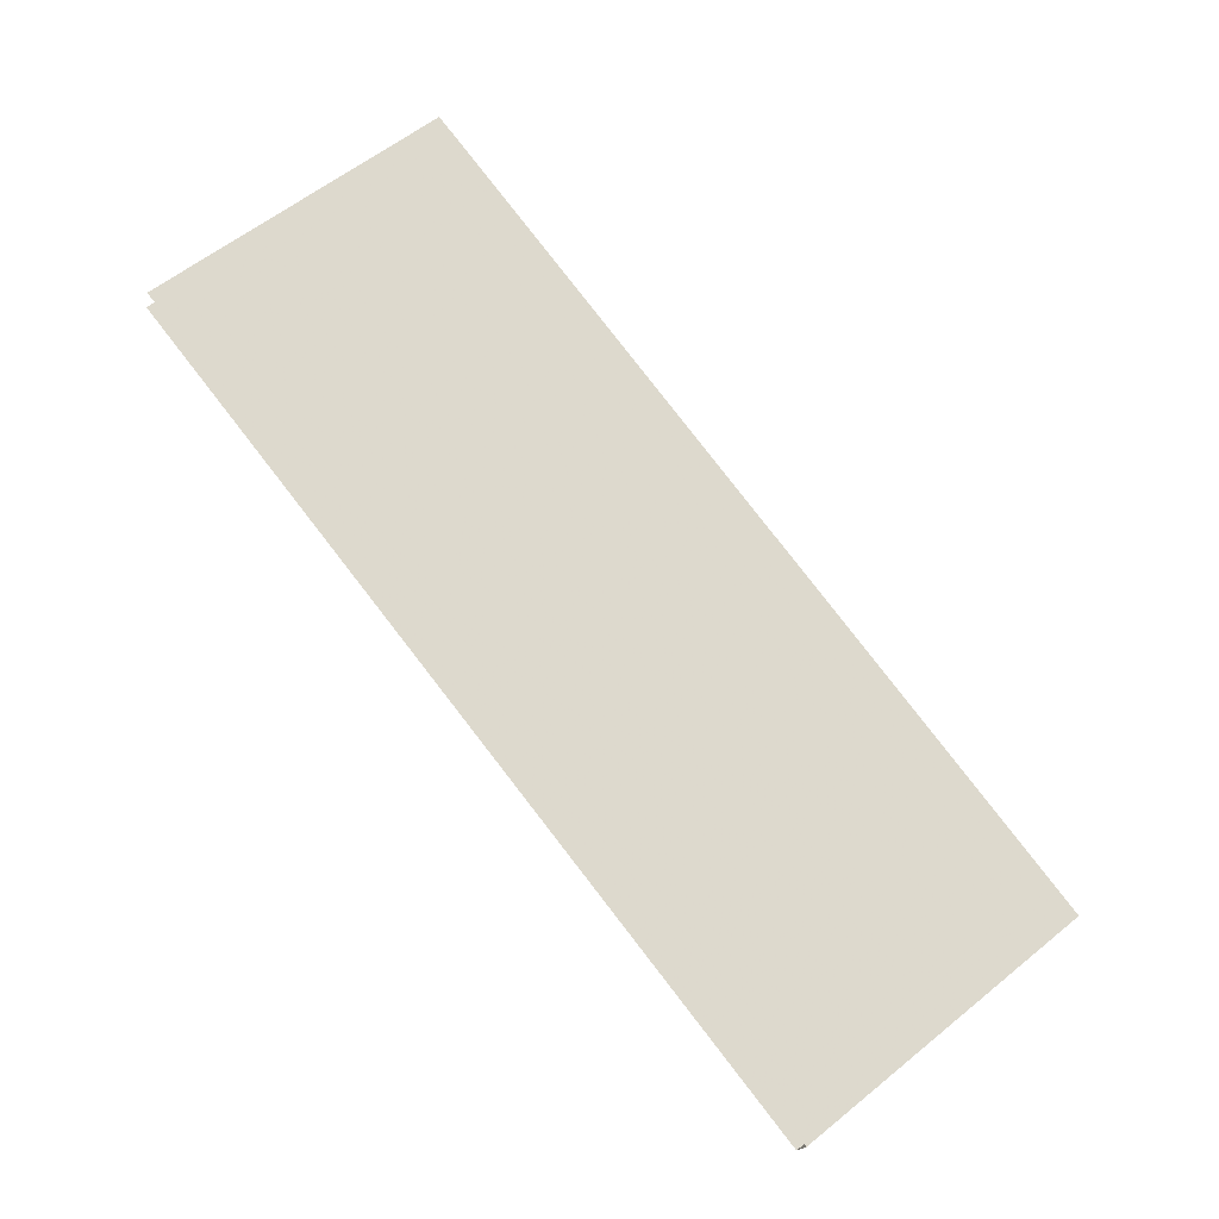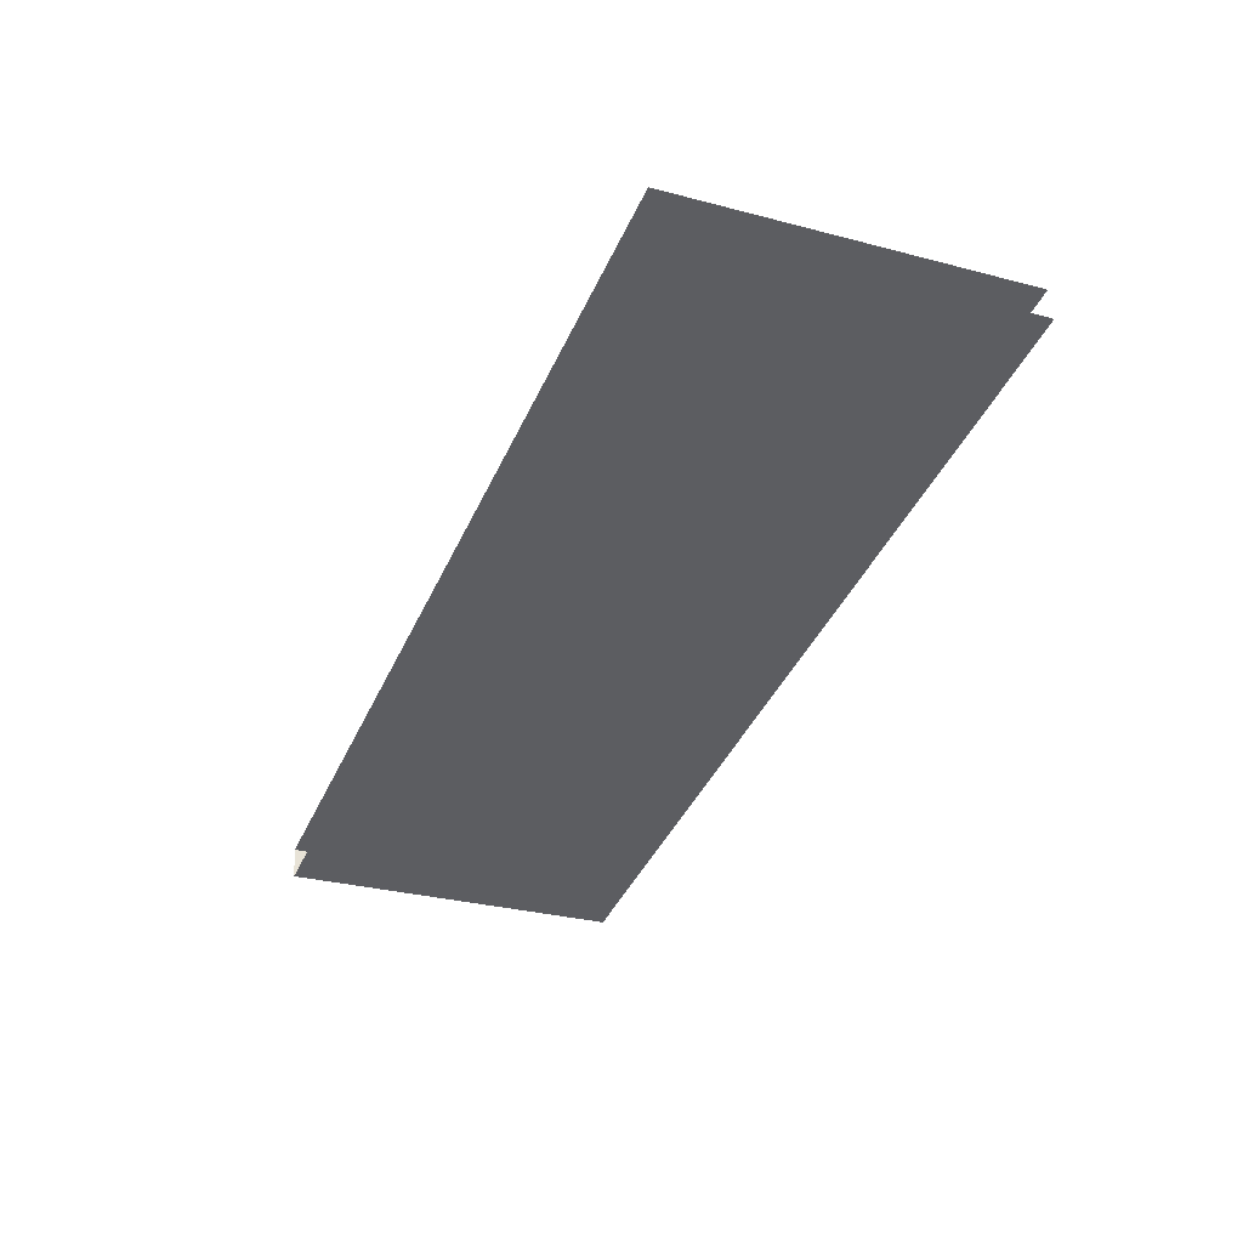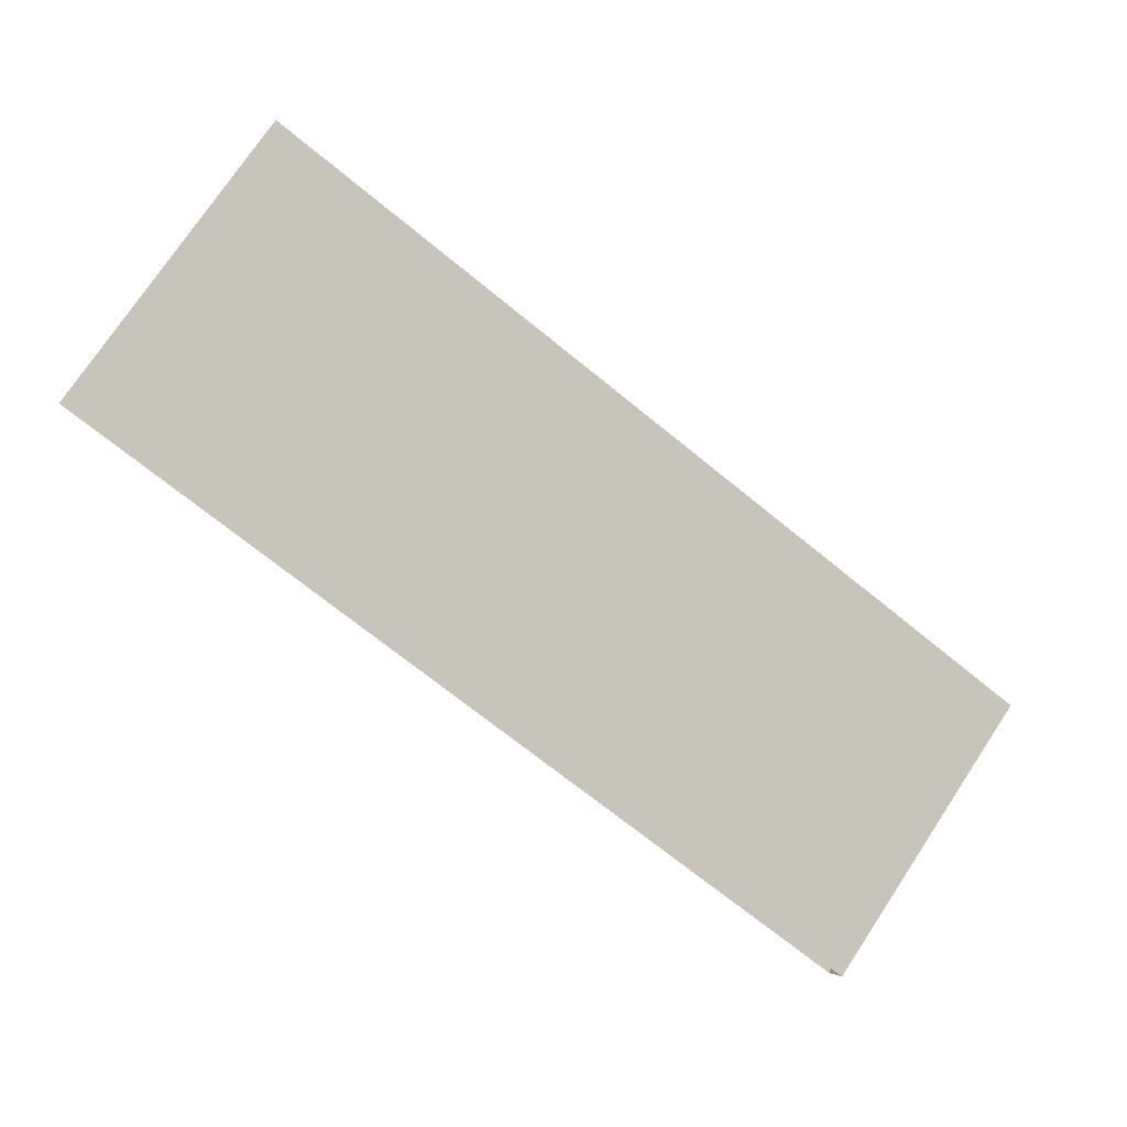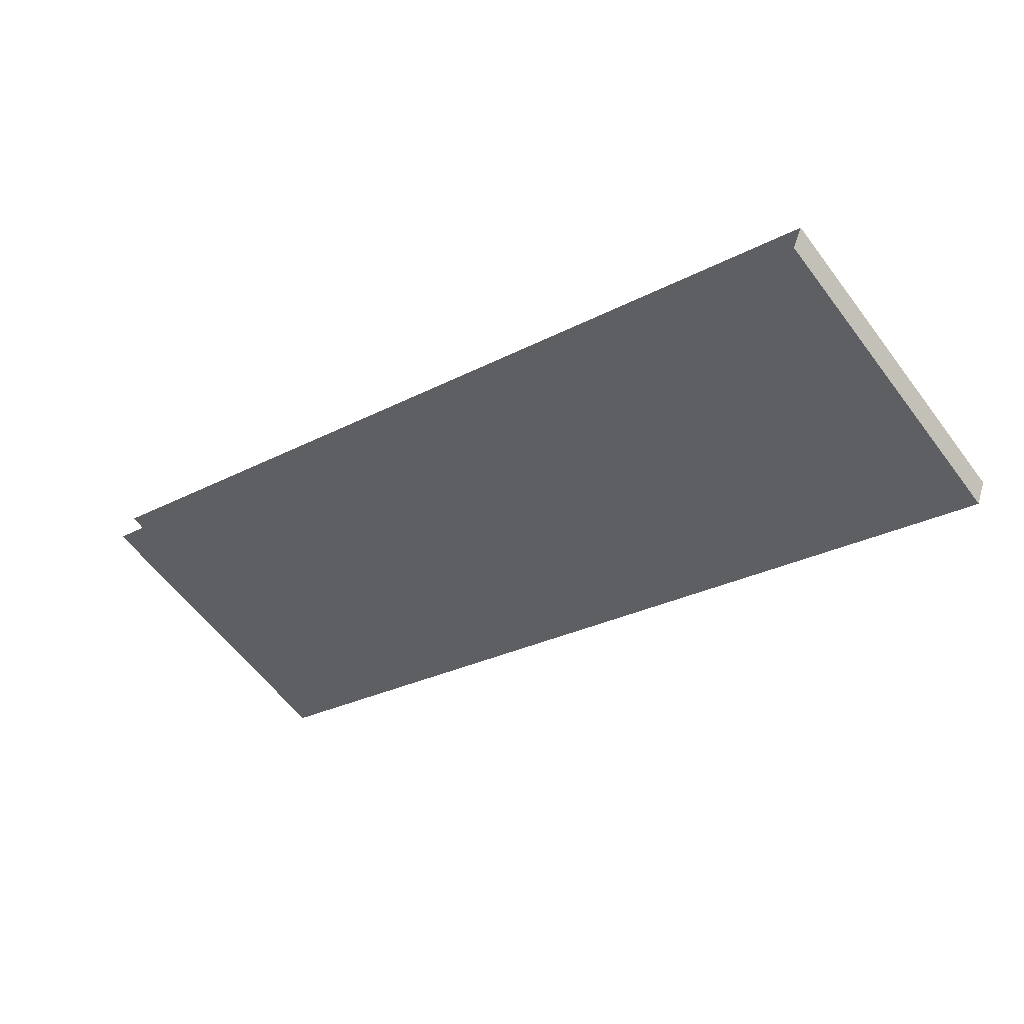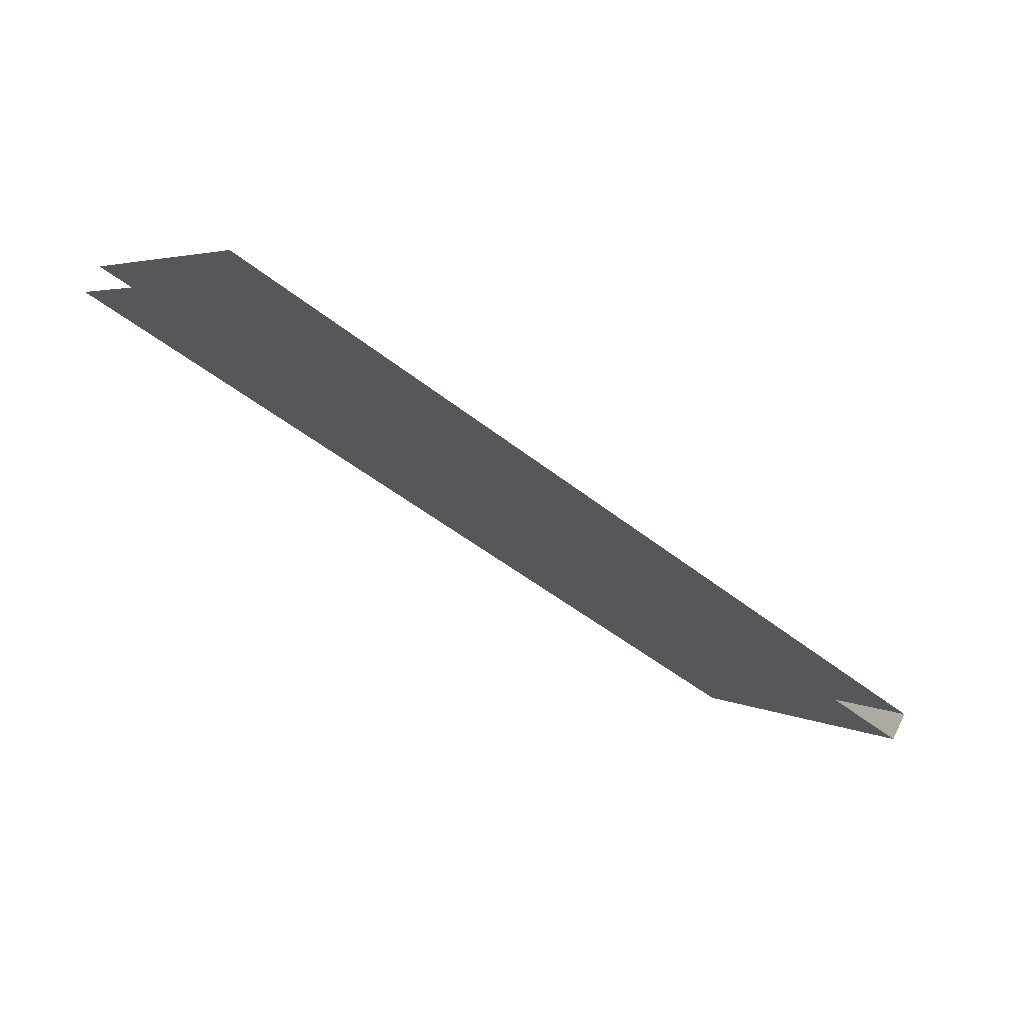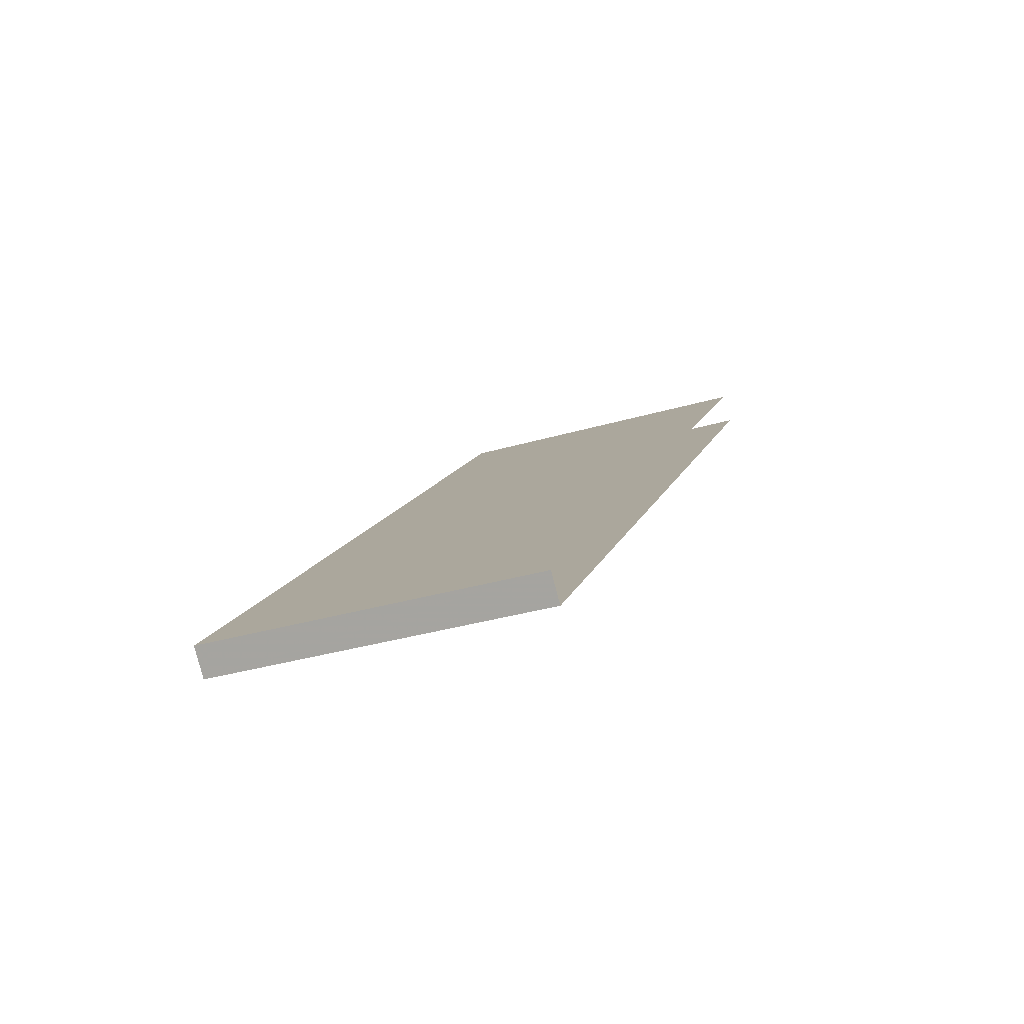
<metadata>
{"format":"obj","ext":"obj","renderer":"f3d","projection":"perspective","resolution":1024,"background":"white","views":[{"elev":46.6,"azim":56.2,"up":"+Z"},{"elev":-9.4,"azim":-104.8,"up":"+Z"},{"elev":66.3,"azim":39.8,"up":"+Z"},{"elev":-67.3,"azim":42.7,"up":"+Z"},{"elev":-4.3,"azim":-25.9,"up":"+Z"},{"elev":-15.3,"azim":115.8,"up":"+Z"}]}
</metadata>
<code>
v -147.5 107.5 40.87
v -132.9 110 33.45
v -148.1 113.2 41.59
v -133.5 115.7 34.17
v -148.4 113.3 41.11
v -133.8 115.7 33.69
v -147.8 107.5 40.39
v -133.2 110 32.97
v -132.9 110 33.45
v -133.2 110 32.97
v -133.5 115.7 34.17
v -133.8 115.7 33.69
v -147.8 107.5 40.39
v -147.5 107.5 40.87
v -148.4 113.3 41.11
v -148.1 113.2 41.59
f 1 2 3
f 3 2 4
f 3 4 4
f 4 4 5
f 4 5 5
f 5 5 6
f 5 6 7
f 7 6 8
f 7 8 8
f 8 8 9
f 8 9 9
f 9 9 10
f 9 10 11
f 11 10 12
f 11 12 12
f 12 12 13
f 12 13 13

</code>
